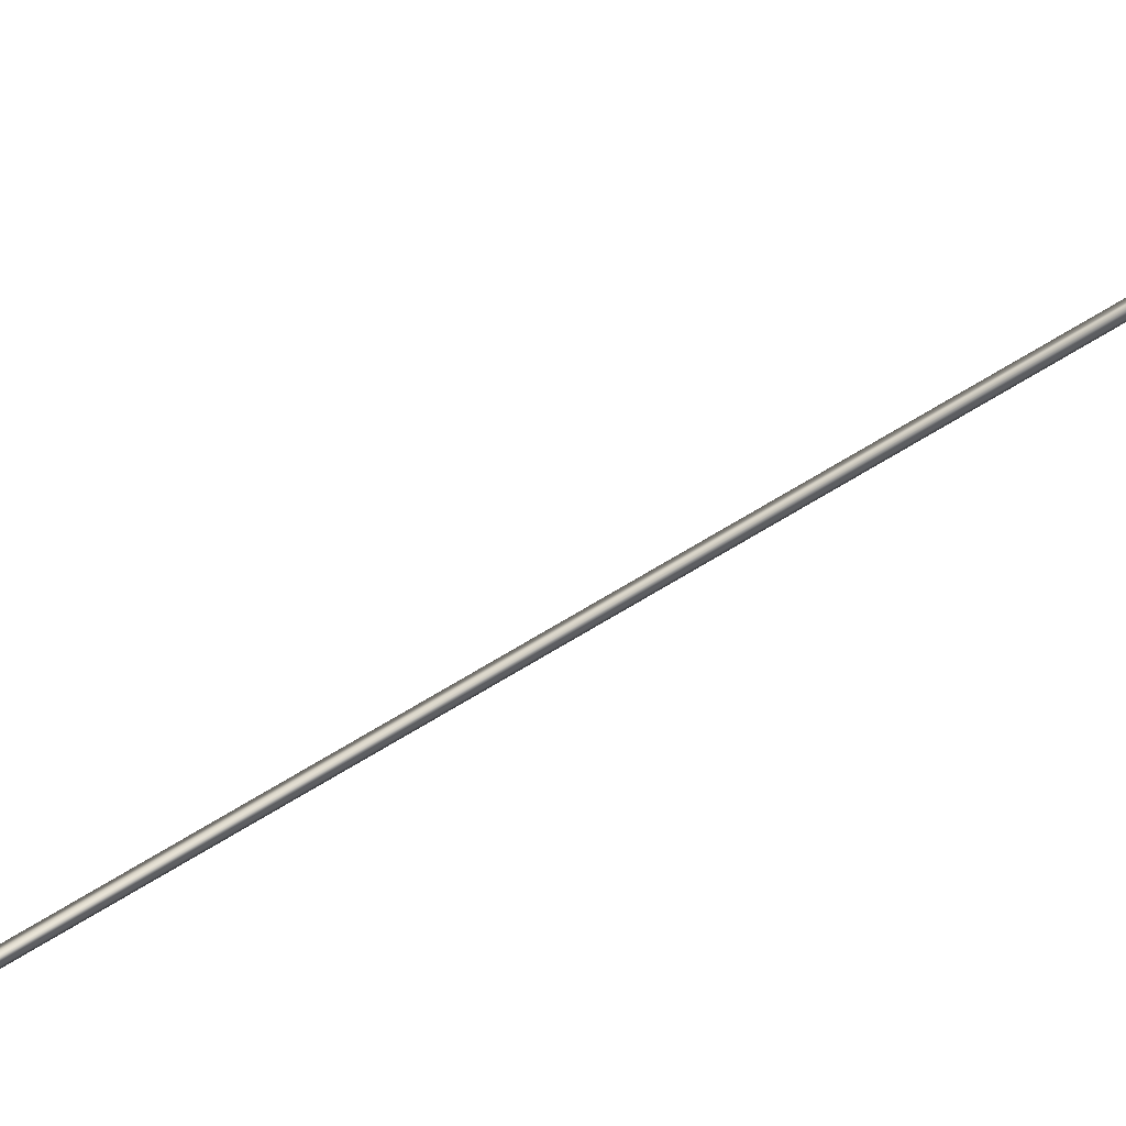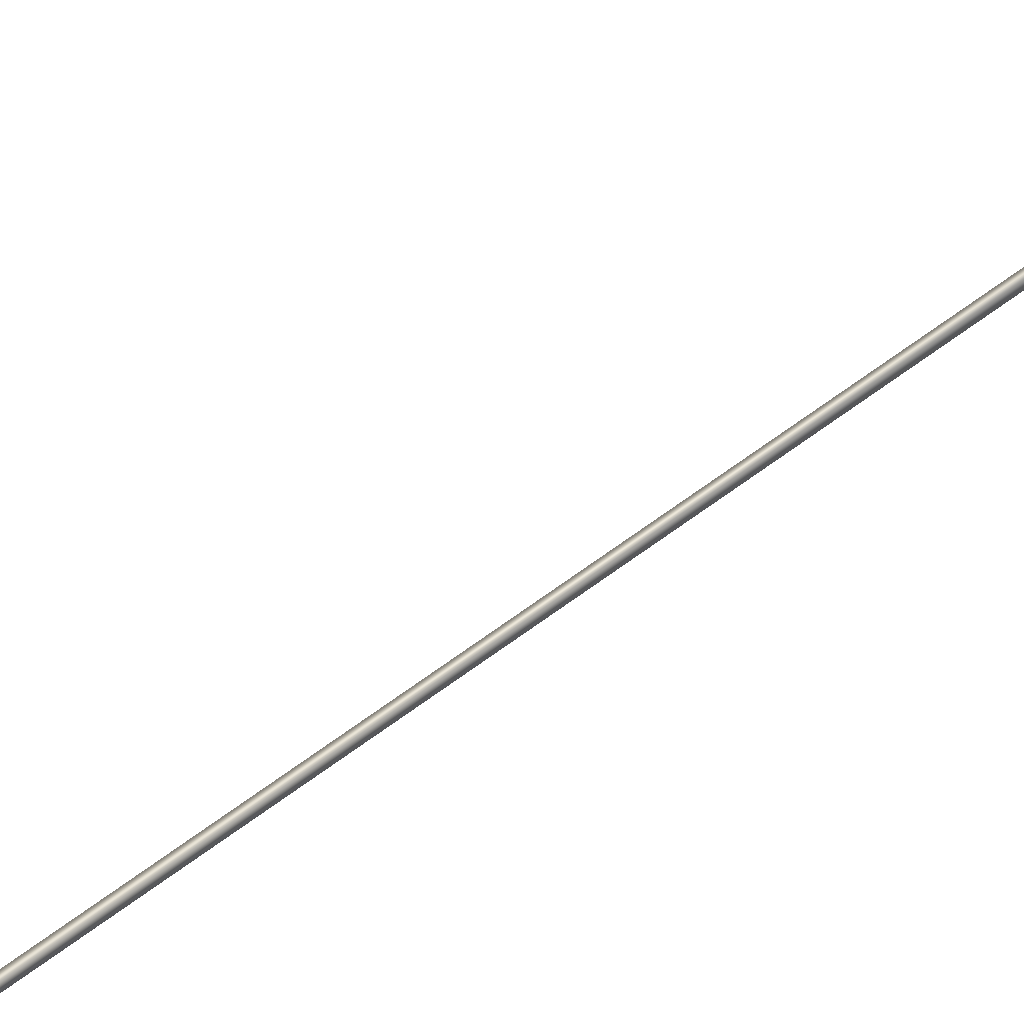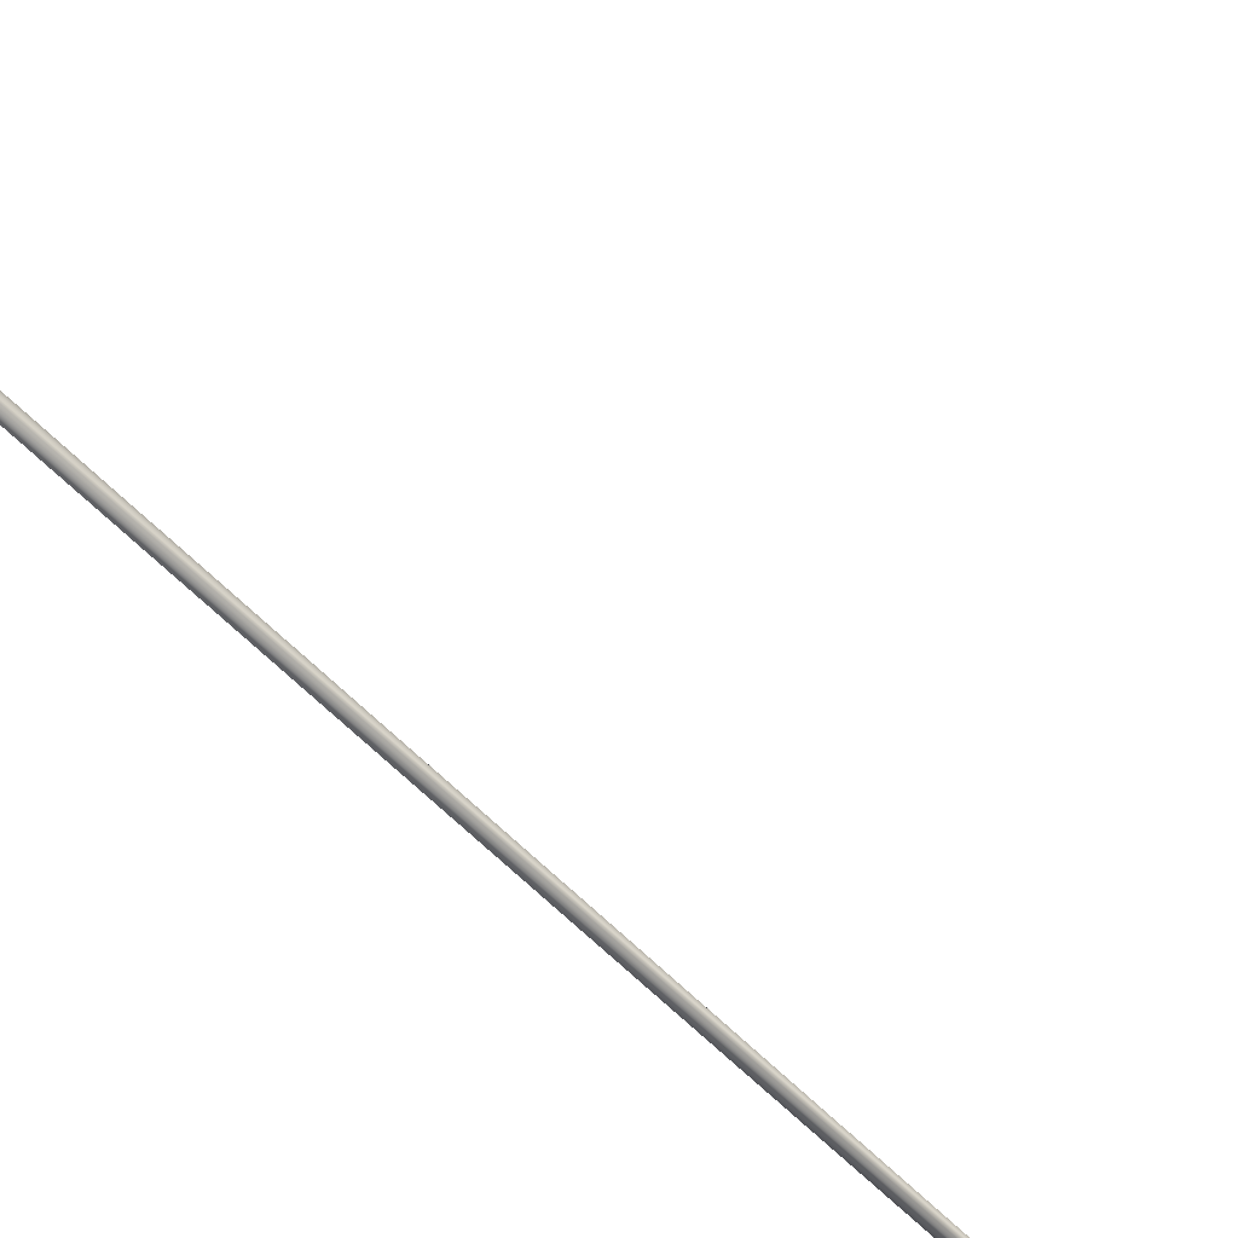
<metadata>
{"format":"obj","ext":"obj","renderer":"f3d","projection":"perspective","resolution":1024,"background":"white","views":[{"elev":78.9,"azim":-120.3,"up":"+Y"},{"elev":68.8,"azim":53.8,"up":"+Y"},{"elev":-38.7,"azim":-145.5,"up":"+Y"}]}
</metadata>
<code>
o instance_41/Component_41/ID350#ID350
v -0.06774 0.1787 -0.3785
v -0.06658 0.1803 0.269
v -0.06774 0.1787 0.2708
v -0.06658 0.1803 -0.3766
v -0.06658 0.1803 -0.3766
v -0.06774 0.1787 -0.3785
v -0.06658 0.1803 0.269
v -0.06774 0.1787 0.2708
v -0.06774 0.2882 0.2708
v -0.06658 0.2882 0.269
v -0.06658 0.2882 0.269
v -0.06774 0.2882 0.2708
v -0.06962 0.1793 0.2701
v -0.06962 0.1793 -0.3778
v -0.06962 0.1793 0.2701
v -0.06962 0.1793 -0.3778
v -0.06658 0.2882 -0.3766
v -0.06774 0.2882 -0.3785
v -0.06774 0.2882 -0.3785
v -0.06658 0.2882 -0.3766
v -0.06774 0.1819 0.2671
v -0.06774 0.1819 -0.3747
v -0.06774 0.1819 -0.3747
v -0.06774 0.1819 0.2671
v -0.06962 0.2882 0.2678
v -0.06962 0.2882 0.2701
v -0.06774 0.2882 0.2671
v -0.06774 0.2882 0.2671
v -0.06962 0.2882 0.2678
v -0.06962 0.2882 0.2701
v -0.06962 0.2882 -0.3778
v -0.06962 0.1813 -0.3754
v -0.06962 0.2882 -0.3754
v -0.06962 0.1813 0.2678
v -0.06962 0.2882 -0.3778
v -0.06962 0.1813 -0.3754
v -0.06962 0.1813 0.2678
v -0.06962 0.2882 -0.3754
v -0.06774 0.2882 -0.3747
v -0.06774 0.2882 -0.3747
f 1 2 3
f 2 1 4
f 5 6 7
f 8 7 6
f 2 9 3
f 9 2 10
f 11 7 12
f 8 12 7
f 1 13 14
f 13 1 3
f 8 6 15
f 16 15 6
f 1 17 4
f 17 1 18
f 19 6 20
f 5 20 6
f 4 21 2
f 21 4 22
f 23 5 24
f 7 24 5
f 9 25 26
f 25 9 27
f 27 9 10
f 11 12 28
f 28 12 29
f 30 29 12
f 9 13 3
f 13 9 26
f 30 12 15
f 8 15 12
f 21 10 2
f 10 21 27
f 28 24 11
f 7 11 24
f 31 32 33
f 25 13 26
f 13 25 34
f 13 34 14
f 14 34 32
f 14 32 31
f 35 36 16
f 36 37 16
f 16 37 15
f 37 29 15
f 30 15 29
f 38 36 35
f 14 18 1
f 18 14 31
f 35 16 19
f 6 19 16
f 39 31 33
f 31 39 18
f 18 39 17
f 20 40 19
f 19 40 35
f 38 35 40
f 4 39 22
f 39 4 17
f 20 5 40
f 23 40 5
f 21 32 34
f 32 21 22
f 23 24 36
f 37 36 24
f 25 21 34
f 21 25 27
f 28 29 24
f 37 24 29
f 22 33 32
f 33 22 39
f 40 23 38
f 36 38 23

</code>
